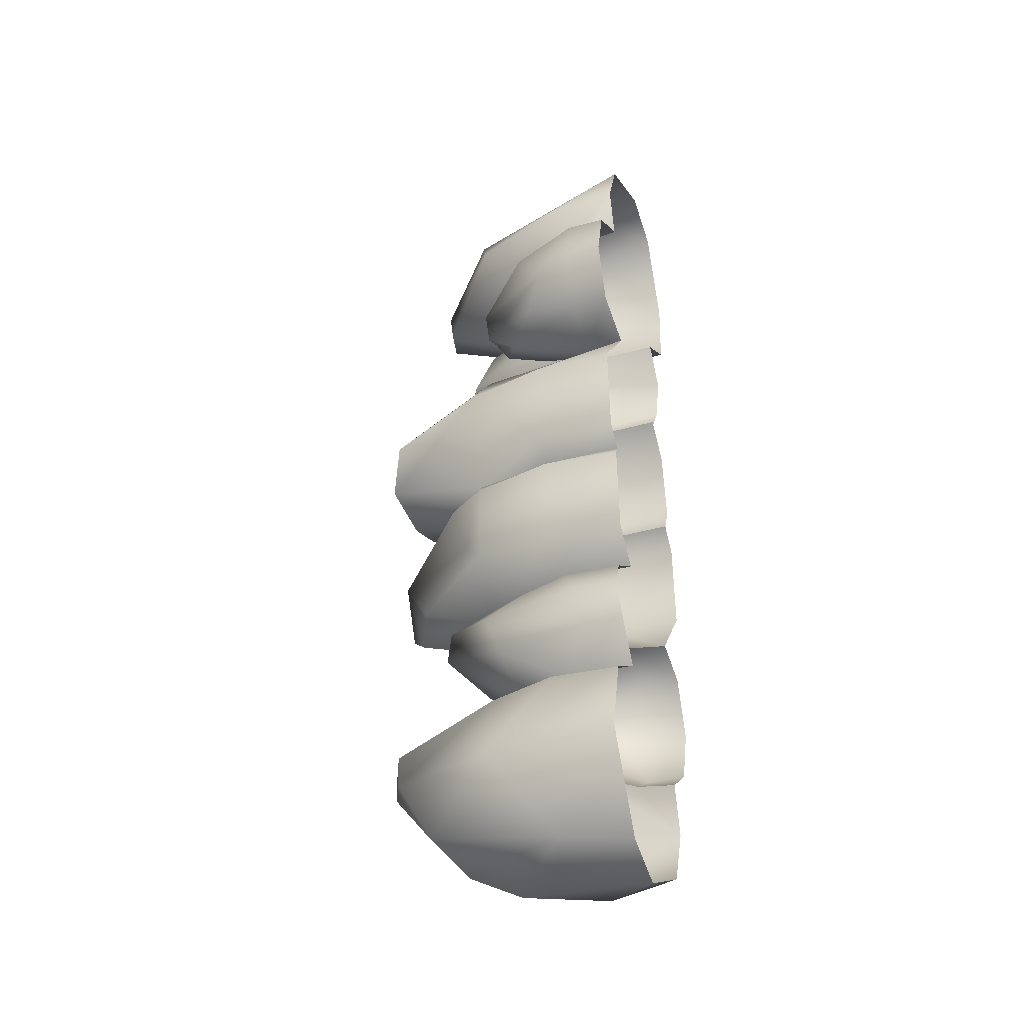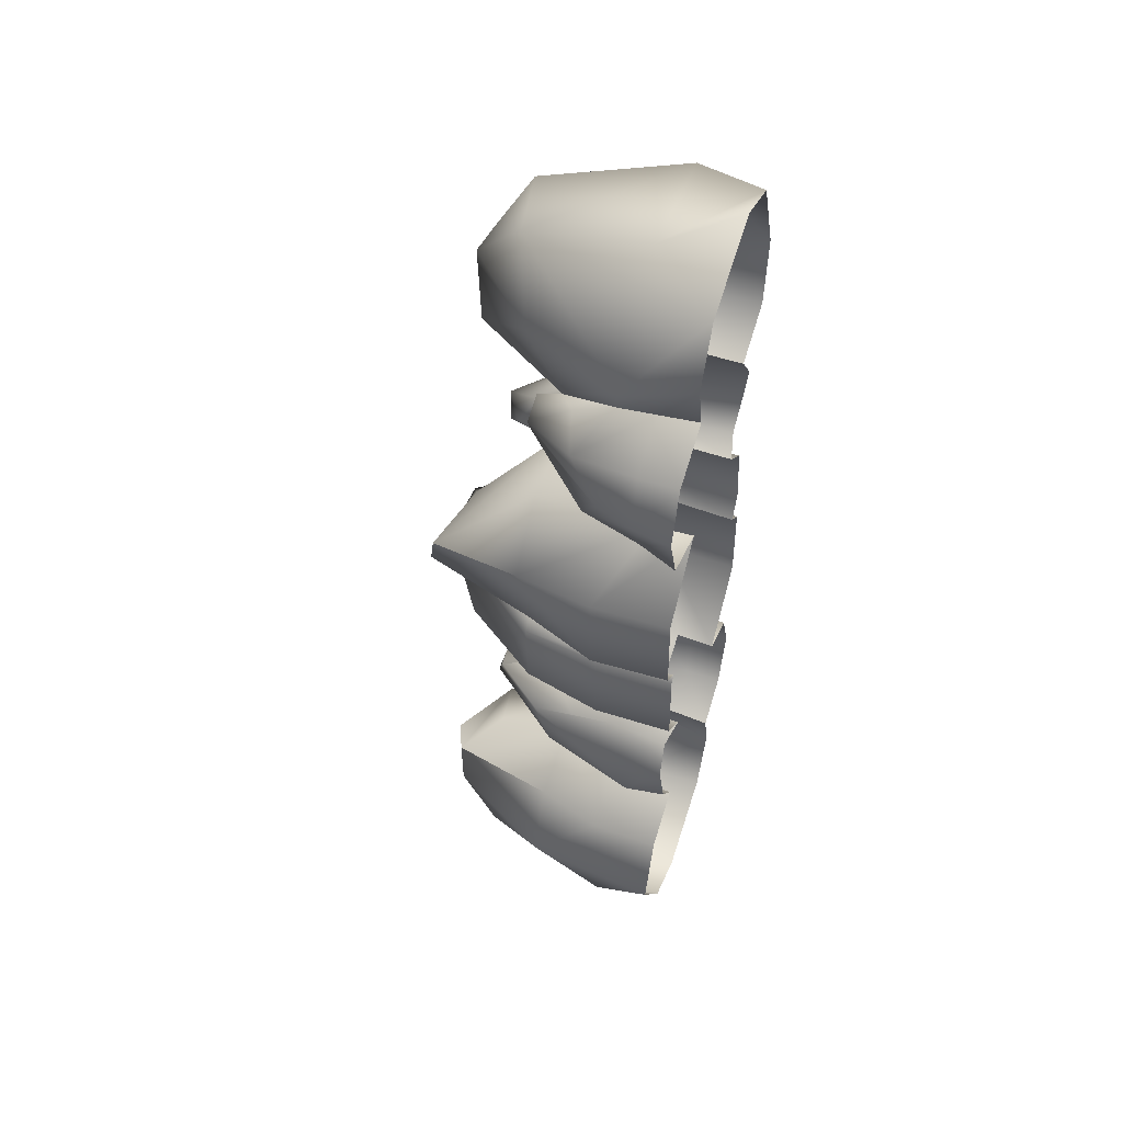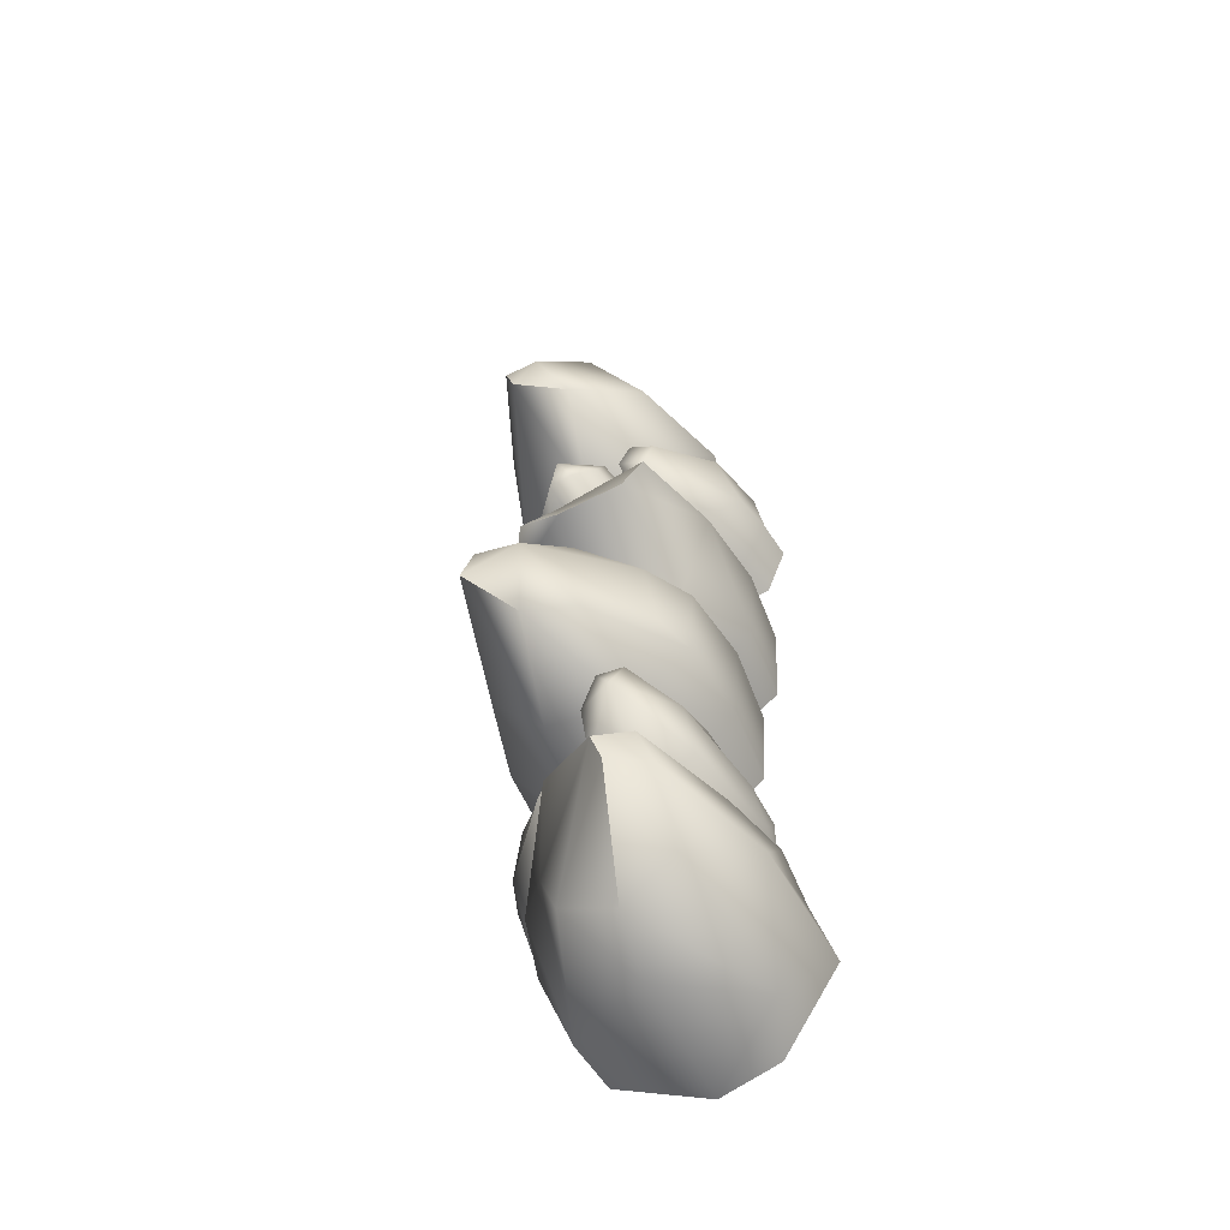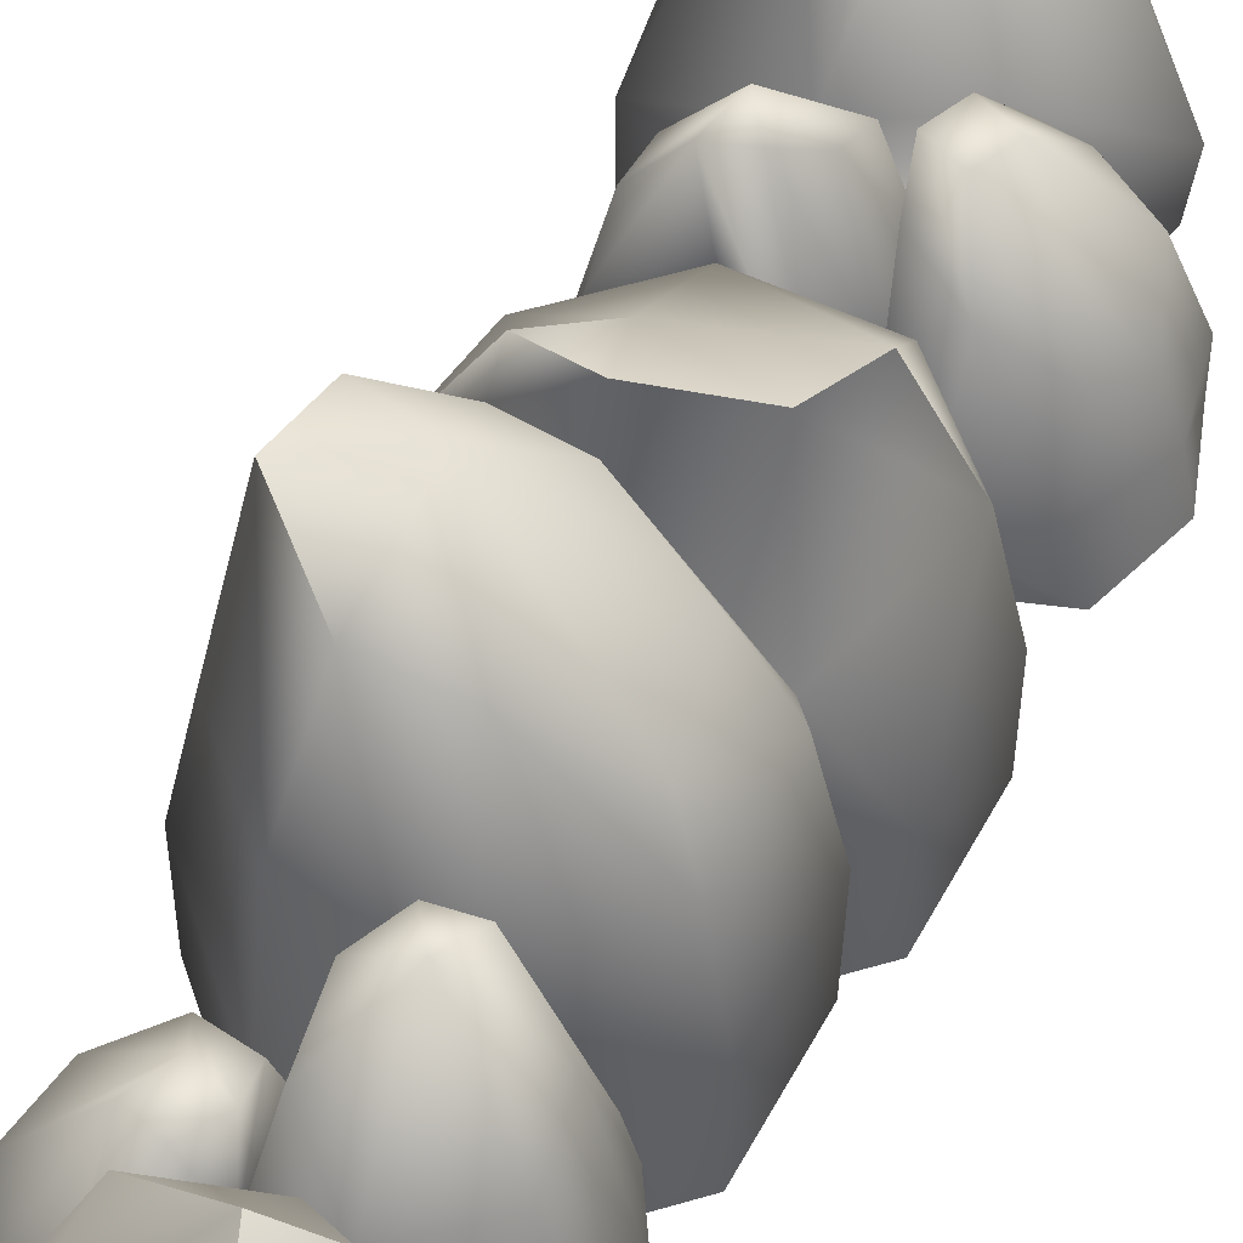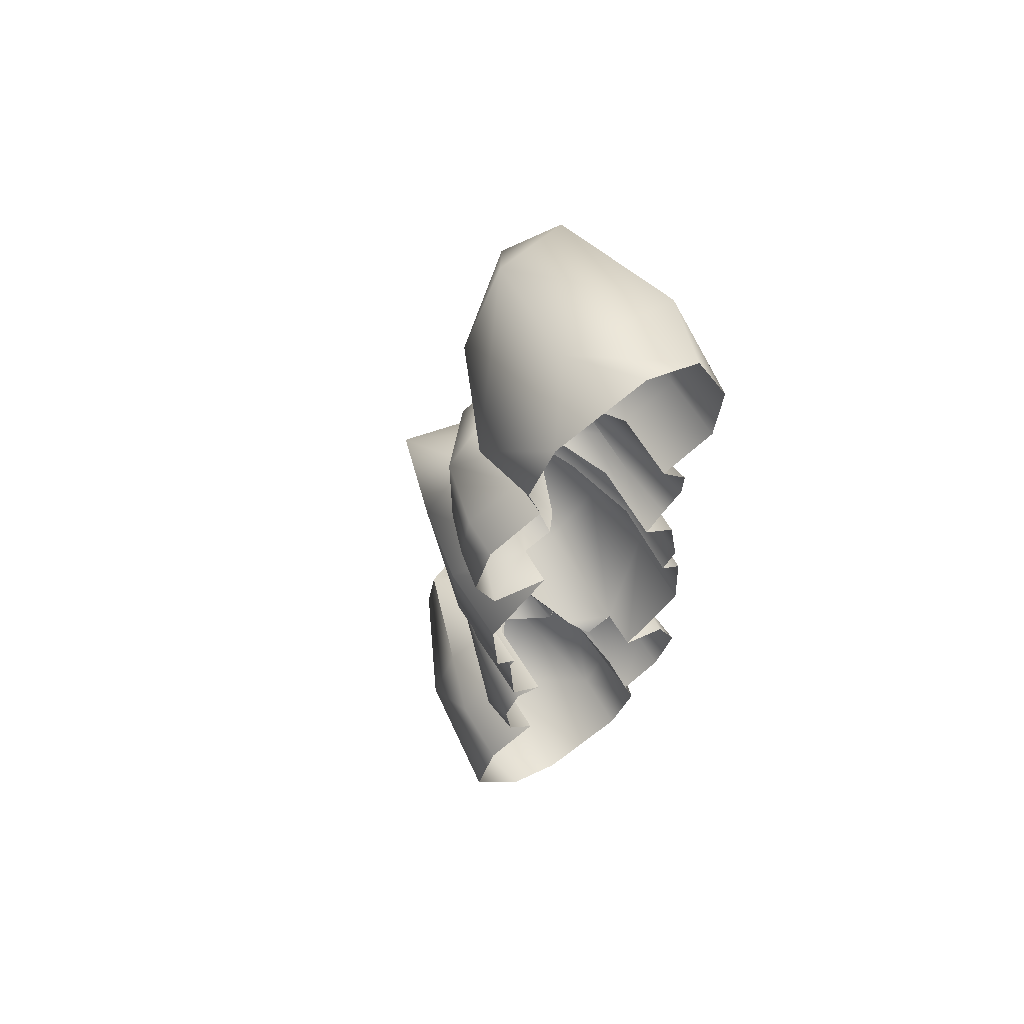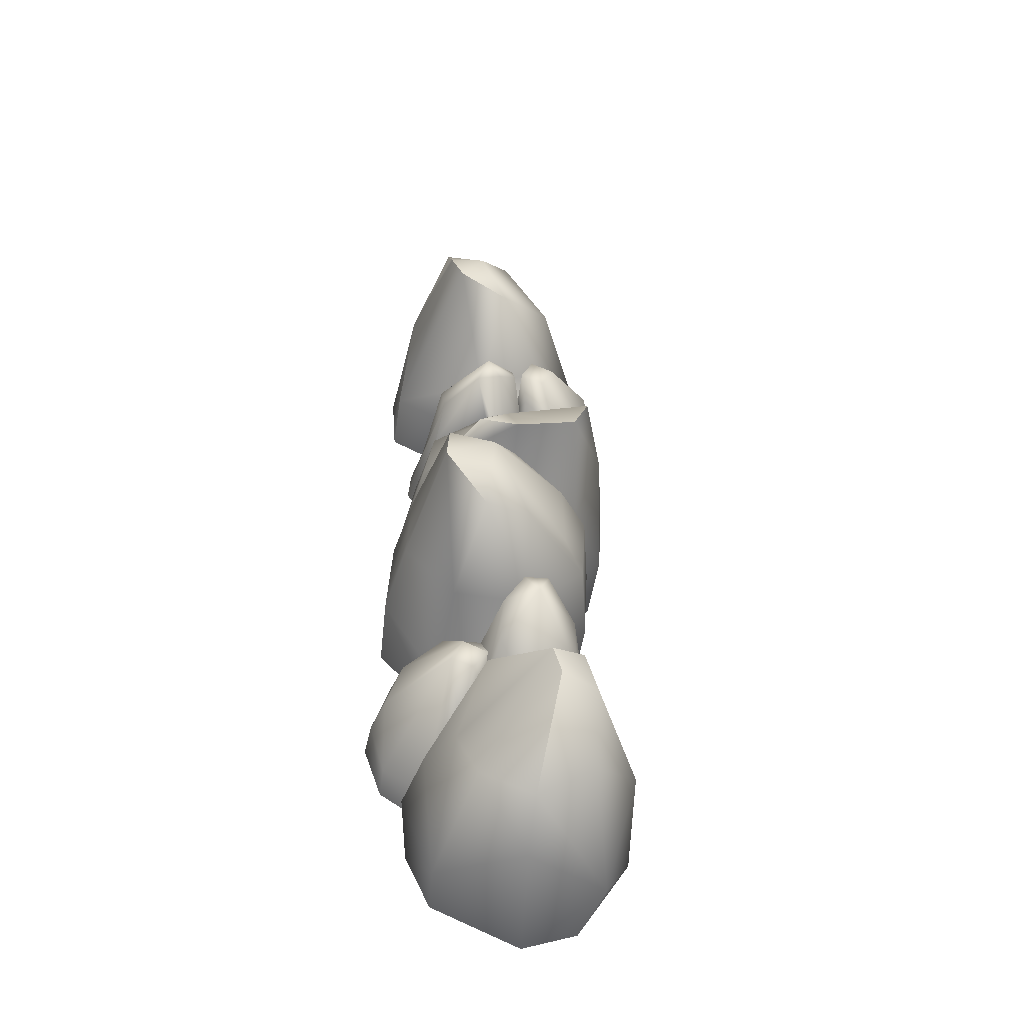
<metadata>
{"format":"obj","ext":"obj","renderer":"f3d","projection":"perspective","resolution":1024,"background":"white","views":[{"elev":-35.0,"azim":-70.3,"up":"+Z"},{"elev":51.5,"azim":-69.9,"up":"+Z"},{"elev":-54.6,"azim":-158.6,"up":"+Z"},{"elev":52.4,"azim":-155.8,"up":"+Y"},{"elev":64.2,"azim":-31.3,"up":"+Z"},{"elev":-49.4,"azim":172.7,"up":"+Z"}]}
</metadata>
<code>
o Cylinder.032
v 0.6861 -0.8916 -3.05
v 0.4093 0.519 -2.929
v 0.5761 -0.8916 -2.633
v 0.2125 0.9695 -2.484
v -0.6001 -0.8916 -2.099
v -0.2416 0.8759 -2.308
v -1.042 -0.8916 -2.349
v -0.5358 1.196 -2.557
v -1.221 -0.8916 -2.95
v -0.6443 1.142 -2.868
v -0.762 -0.8916 -3.705
v -0.6657 0.8321 -3.405
v -0.293 -0.8916 -3.879
v -0.2117 0.6654 -3.58
v 0.4656 -0.8916 -3.537
v 0.2336 0.6419 -3.383
v 0.7731 -0.326 -2.921
v 0.639 0.2309 -2.924
v 0.371 0.1498 -2.318
v 0.4773 -0.0901 -2.442
v -0.2335 0.2153 -2.041
v -0.8531 0.2367 -2.347
v -1.036 -0.326 -2.331
v -1.092 0.2342 -2.965
v -0.9169 -0.326 -3.668
v -0.2063 0.2071 -3.81
v 0.4969 -0.326 -3.635
v -0.3355 1.286 -2.847
v -0.2619 1.323 -2.636
v -0.7985 -0.8916 -0.8253
v -0.51 0.6332 -0.5626
v -0.1166 1.169 -0.8973
v 0.5159 -0.8916 -1.29
v 0.283 1.348 -0.9874
v 1.021 -0.8916 -0.7293
v 0.6597 1.602 -0.6789
v 0.9808 -0.8916 0.02424
v 0.63 1.459 -0.2217
v 0.3994 1.006 0.1822
v -0.7911 -0.8916 -0.006149
v 0.006124 1.055 0.08888
v -0.8383 -0.8916 -0.07182
v -0.4618 0.7795 -0.07812
v -0.8119 -0.232 -0.8184
v -0.6908 0.4308 -0.7605
v -0.1981 0.4347 -1.204
v 0.4636 0.4347 -1.169
v 0.5046 -0.5691 -1.254
v 0.9068 0.4377 -0.6762
v 1.033 -0.232 -0.7209
v 0.8719 0.4347 -0.01443
v 0.993 -0.232 0.04339
v 0.6502 0.4334 0.185
v -0.6418 0.4334 -0.003809
v -0.8007 -0.232 -0.02758
v -0.7257 0.4318 -0.0988
v -0.8522 -0.232 -0.05406
v 0.2374 1.511 -0.3583
v 0.0557 0.55 -1.838
v -0.1087 0.8557 -1.335
v -0.518 -0.8916 -1.078
v -0.3169 0.829 -1.3
v -0.8362 -0.8916 -1.786
v -0.6328 0.2638 -1.757
v 0.1623 -0.02717 -1.973
v 0.2632 -0.5691 -1.37
v 0.1309 -0.4005 -1.292
v -0.5274 -0.232 -1.074
v -0.8815 -0.551 -1.793
v -0.6001 -0.326 -2.099
v -0.2276 0.8988 -1.516
v 0.9087 -0.8916 -1.43
v 0.8405 -0.08477 -1.621
v 0.5188 0.1734 -1.509
v 0.2116 0.339 -1.656
v 0.9361 -0.8916 -2.386
v 0.4681 0.4856 -2.016
v 1.098 -0.8916 -1.91
v 0.9741 -0.2494 -1.92
v 0.9211 -0.5691 -1.431
v 0.5767 -0.5696 -2.596
v 0.9361 -0.5691 -2.386
v 1.068 -0.5691 -1.914
v 0.3679 0.4856 -1.807
v 0.1594 0.4856 -1.908
v 0.2771 0.4856 -2.094
v 0.05284 0.7321 -1.512
v -0.7182 -0.8391 -1.177
v -0.8618 -0.8539 -1.436
v -0.6061 0.4068 -1.389
v 0.2461 -0.06064 -1.484
v -0.655 0.0381 -1.246
v -0.6798 -0.3479 -1.15
v -0.8132 -0.4646 -1.383
v -0.6738 -0.8916 3.228
v -0.3971 0.519 3.107
v -0.5639 -0.8916 2.811
v 0.09786 1.06 2.58
v 0.6124 -0.8916 2.277
v 1.054 -0.8916 2.526
v 0.5481 1.196 2.735
v 1.099 -0.8916 3.128
v 0.6565 1.142 3.046
v 0.7743 -0.8916 3.883
v 0.678 0.8321 3.582
v 0.3053 -0.8916 4.056
v 0.04692 0.7053 3.628
v -0.4533 -0.8916 3.715
v -0.7609 -0.326 3.099
v -0.3588 0.2342 2.496
v -0.565 -0.2494 2.736
v 0.2458 0.2153 2.218
v 1.049 -0.326 2.509
v 0.9705 0.2342 3.142
v 0.9292 -0.326 3.846
v -0.04252 -0.326 3.896
v 0.3478 1.187 3.024
v 0.8108 -0.8916 1.003
v 0.09032 1.176 0.5072
v -0.5037 -0.8916 1.468
v -0.6479 1.266 0.6319
v -1.008 -0.8916 0.907
v -0.9686 -0.8916 0.1535
v -0.5042 1.362 0.2422
v 0.7946 -0.8916 0.1917
v 0.9078 -0.8916 0.399
v 0.8241 -0.232 0.9961
v 0.703 0.4308 0.9383
v 0.2104 0.4347 1.382
v -0.4514 0.4347 1.347
v -0.4924 -0.5691 1.432
v -0.8946 0.4377 0.8539
v -1.021 -0.232 0.8987
v -0.9807 -0.232 0.1344
v 0.8226 -0.232 0.1967
v 0.7961 0.4317 0.4101
v 0.9217 -0.232 0.3831
v -0.04345 0.55 2.016
v 0.121 0.8557 1.512
v 0.5303 -0.8916 1.255
v 0.3292 0.829 1.477
v 0.8485 -0.8916 1.964
v 0.6451 0.2638 1.934
v -0.15 -0.02717 2.151
v -0.251 -0.5691 1.548
v -0.1186 -0.4005 1.47
v 0.5396 -0.232 1.252
v 0.7582 -0.5522 1.978
v 0.6124 -0.326 2.277
v 0.2398 0.8988 1.694
v -0.9857 -0.8916 1.608
v -0.8282 -0.08477 1.799
v -0.5065 0.1734 1.686
v -0.1994 0.339 1.834
v -0.5561 0.09471 2.576
v -1.013 -0.8916 2.564
v -0.8632 -0.000872 2.428
v -1.155 -0.8916 2.088
v -0.9893 -0.2494 2.097
v -0.8773 -0.5691 1.658
v -0.5644 -0.5696 2.774
v -1.013 -0.5691 2.564
v -1.095 -0.5679 2.084
v -0.4559 0.4856 2.194
v -0.3556 0.4856 1.985
v -0.1471 0.4856 2.085
v -0.2474 0.4856 2.294
v -0.04059 0.7321 1.69
v 0.7305 -0.8391 1.355
v 0.8741 -0.8539 1.614
v 0.6183 0.4068 1.567
v -0.2339 -0.06064 1.661
v 0.6672 0.0381 1.423
v 0.6921 -0.3479 1.328
v 0.8254 -0.4646 1.561
v 0.3451 1.301 0.2223
v 0.008792 1.343 0.1457
f 18 2 4 19
f 19 4 6 21
f 21 6 8 22
f 22 8 10 24
f 25 12 14 26
f 4 29 8 6
f 25 26 13 11
f 27 16 2 18
f 26 14 16 27
f 13 26 27 15
f 9 24 25 11
f 7 23 24 9
f 23 22 24
f 1 17 20 81 3
f 17 18 19 20
f 14 28 16
f 16 28 29 2
f 2 29 4
f 10 8 29 28
f 12 10 28 14
f 45 31 32 46
f 46 32 34 47
f 47 34 36 49
f 49 36 38 51
f 51 38 39 53
f 32 58 34
f 54 41 43 56
f 56 43 31 45
f 42 57 44 30
f 57 56 45 44
f 40 55 57 42
f 55 54 56 57
f 35 50 52 37
f 50 49 51 52
f 33 48 50 35
f 48 47 49 50
f 48 66 67
f 46 47 48 67
f 44 45 46 68
f 41 58 43
f 43 58 31
f 31 58 32
f 36 58 38
f 34 58 36
f 39 38 58 41
f 21 59 65
f 87 71 60
f 65 59 87 91
f 90 62 71 64
f 90 94 93 92
f 91 87 60 67
f 70 64 21
f 63 69 70 5
f 60 71 62
f 89 94 69 63
f 69 64 70
f 91 75 65
f 74 75 91
f 64 71 21
f 21 71 59
f 61 68 93 88
f 48 74 91 66
f 68 46 92 93
f 21 65 19
f 19 86 77 20
f 74 84 85 75
f 78 83 80 72
f 83 79 73 80
f 76 82 83 78
f 82 77 79 83
f 3 81 82 76
f 81 20 77 82
f 66 91 67
f 72 80 48 33
f 80 73 74 48
f 79 77 84 73
f 73 84 74
f 65 85 86 19
f 75 85 65
f 86 85 84 77
f 62 46 67 60
f 30 44 68 61
f 7 5 70 23
f 23 70 21 22
f 94 89 88 93
f 90 64 69 94
f 59 71 87
f 62 90 92 46
f 96 98 110
f 110 98 112
f 112 98 101 113
f 113 101 103 114
f 114 103 105 115
f 107 96 109
f 98 117 101
f 107 109 108 116
f 115 105 107
f 104 115 116 106
f 106 116 108
f 102 114 115 104
f 100 113 114 102
f 95 109 111 161 97
f 109 96 110 111
f 107 117 96
f 96 117 98
f 103 101 117
f 105 103 117 107
f 128 119 129
f 129 119 121 130
f 130 121 132
f 132 124 54 134
f 126 137 127 118
f 137 136 128 127
f 125 135 137 126
f 135 53 136 137
f 37 52 135 125
f 52 51 53 135
f 122 133 134 123
f 120 131 133 122
f 131 130 132 133
f 131 145 146
f 129 130 131 146
f 127 128 129 147
f 39 41 177 176
f 121 119 124
f 41 124 177
f 112 138 144
f 168 150 139
f 144 138 168 172
f 171 141 150 143
f 171 175 174 173
f 172 168 139 146
f 149 143 112
f 142 148 149 99
f 139 150 141
f 170 175 148 142
f 148 143 149
f 172 154 144
f 153 154 172
f 143 150 112
f 112 150 138
f 140 147 174 169
f 131 153 172 145
f 147 129 173 174
f 112 144 110
f 111 110 155
f 111 155 157
f 153 165 166 154
f 158 163 160 151
f 163 159 152 160
f 156 162 163 158
f 162 157 159 163
f 97 161 162 156
f 161 111 157 162
f 145 172 146
f 151 160 131 120
f 160 152 153 131
f 157 164 159
f 110 167 155
f 159 164 165 152
f 152 165 153
f 144 166 167 110
f 154 166 144
f 167 166 165 164
f 155 167 164 157
f 141 129 146 139
f 118 127 147 140
f 100 99 149 113
f 113 149 112
f 175 170 169 174
f 171 143 148 175
f 138 150 168
f 141 171 173 129
f 123 134 55 40
f 177 119 176
f 177 124 119
f 119 128 136 176
f 39 176 136 53
f 95 108 109
f 116 115 107
f 124 41 54
f 133 132 134
f 132 121 124
f 55 134 54
f 27 18 17 1 15
f 24 10 12 25

</code>
